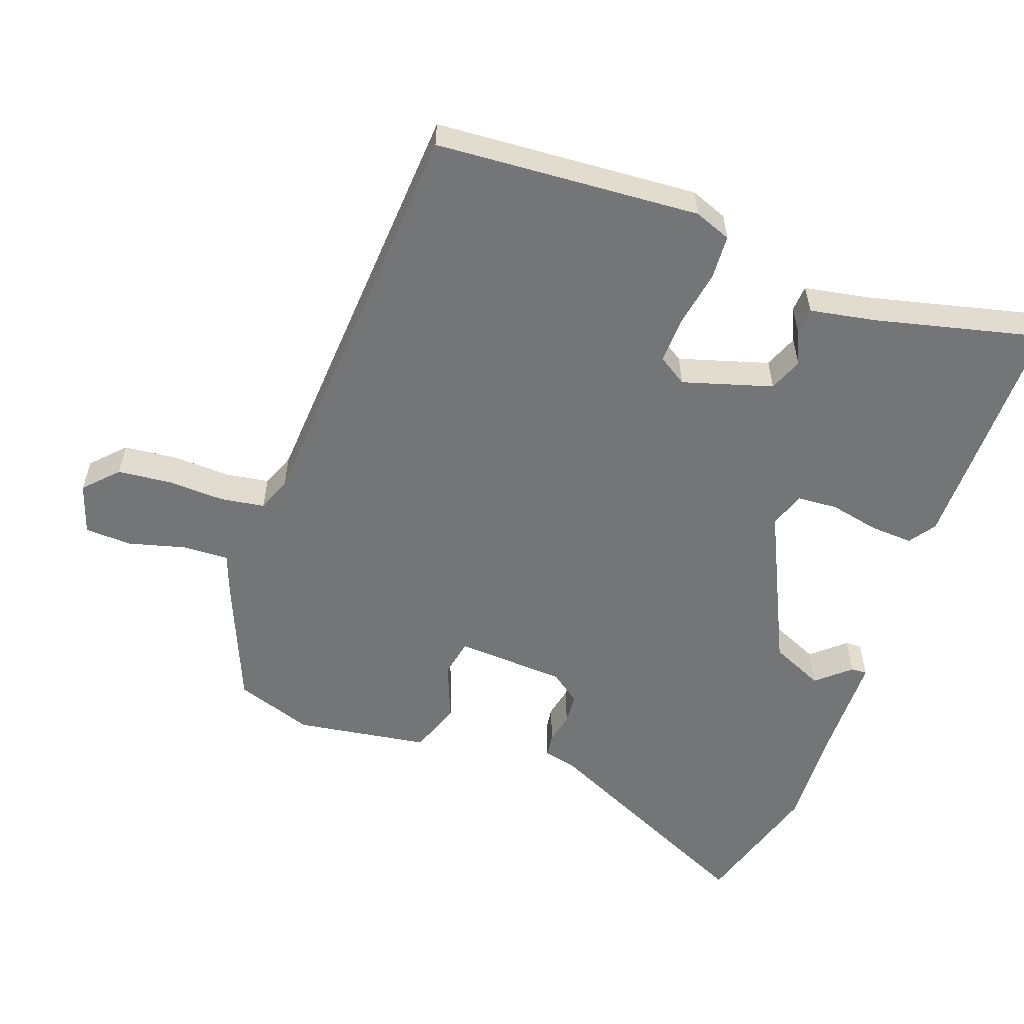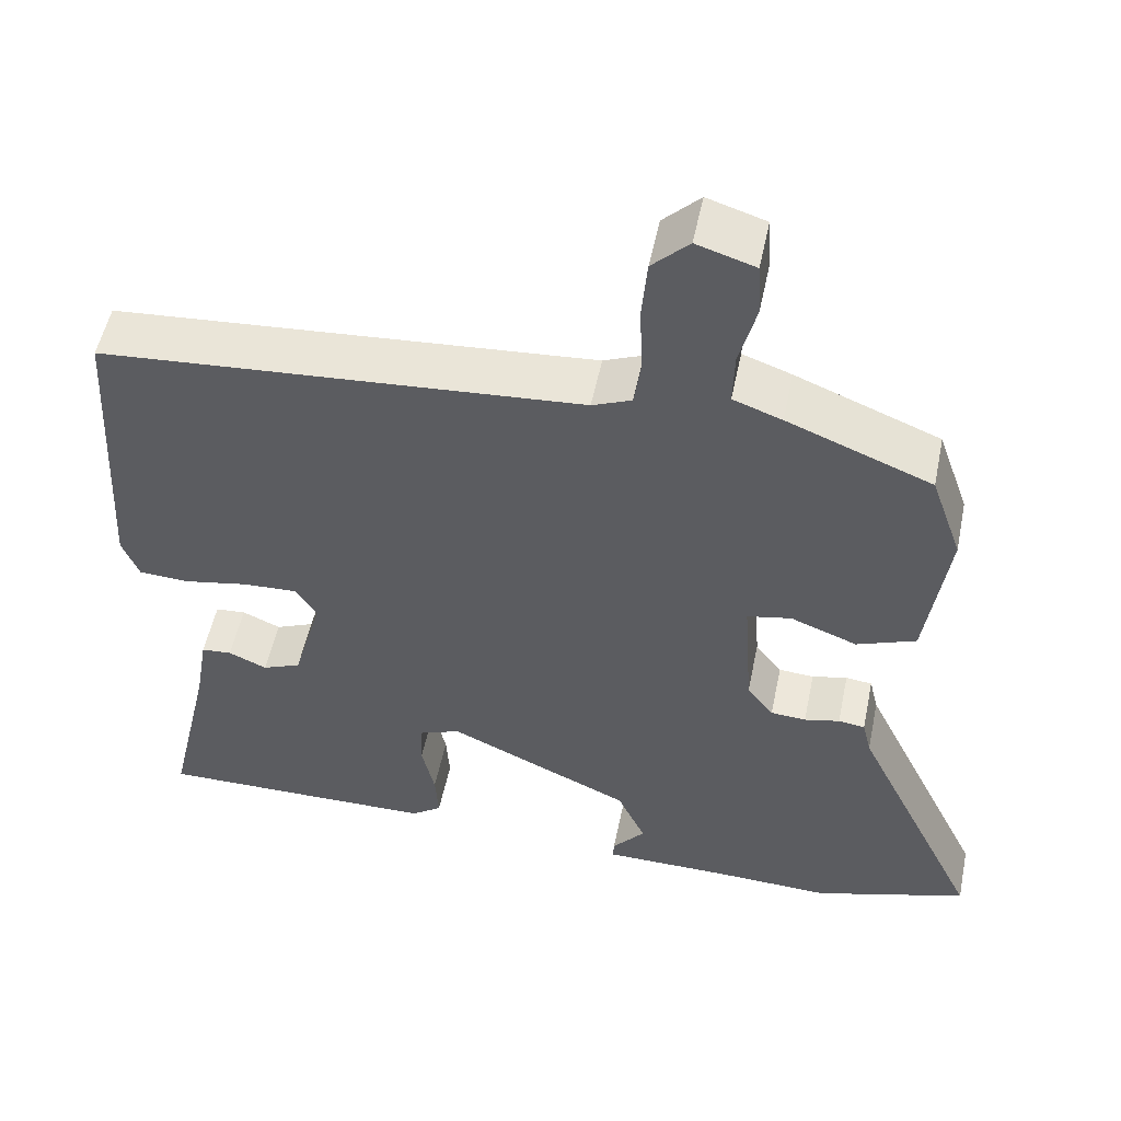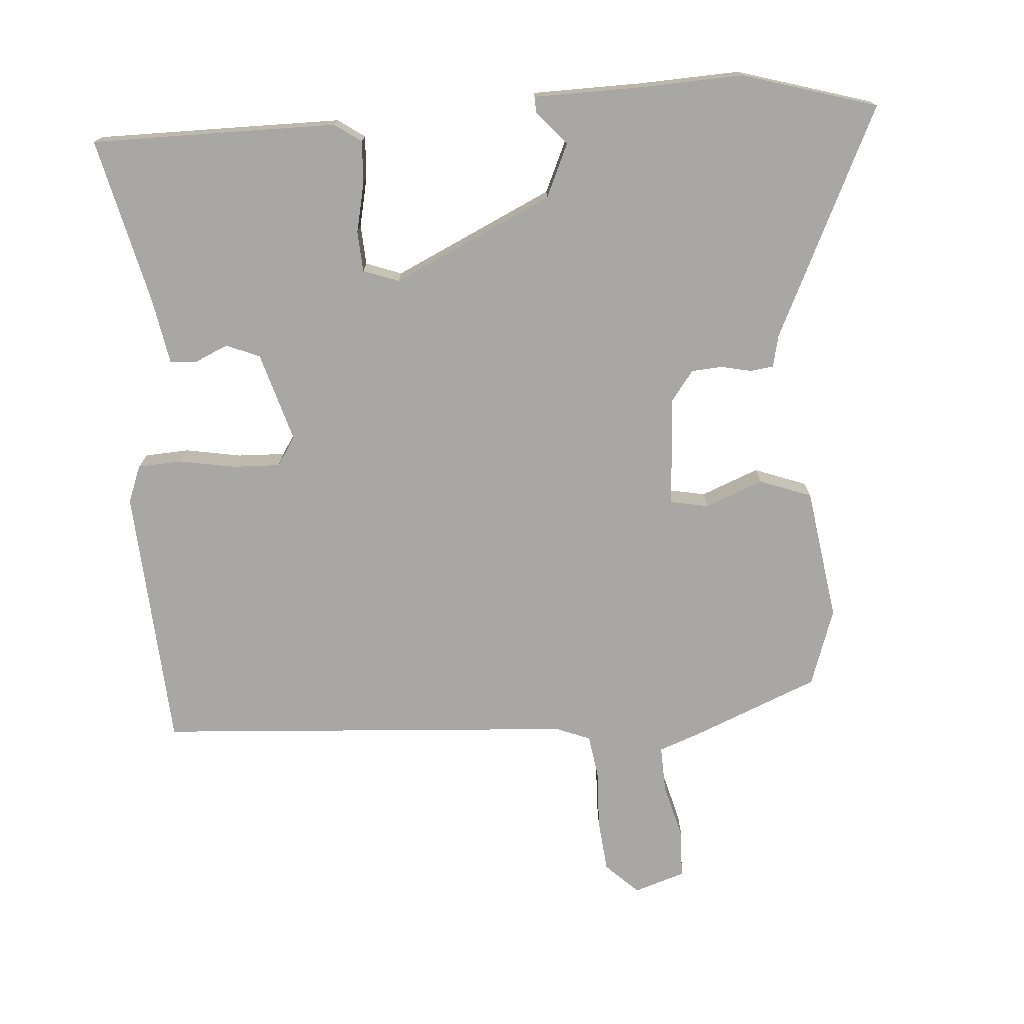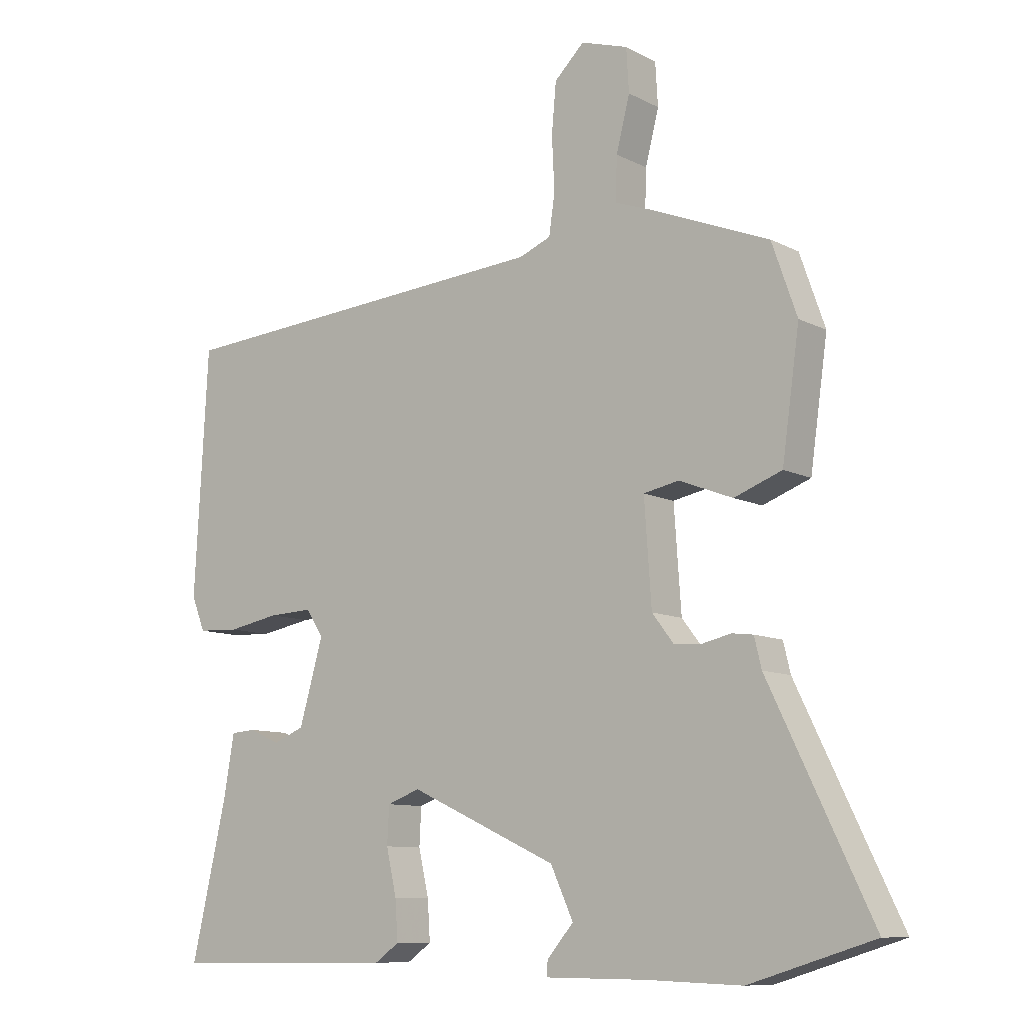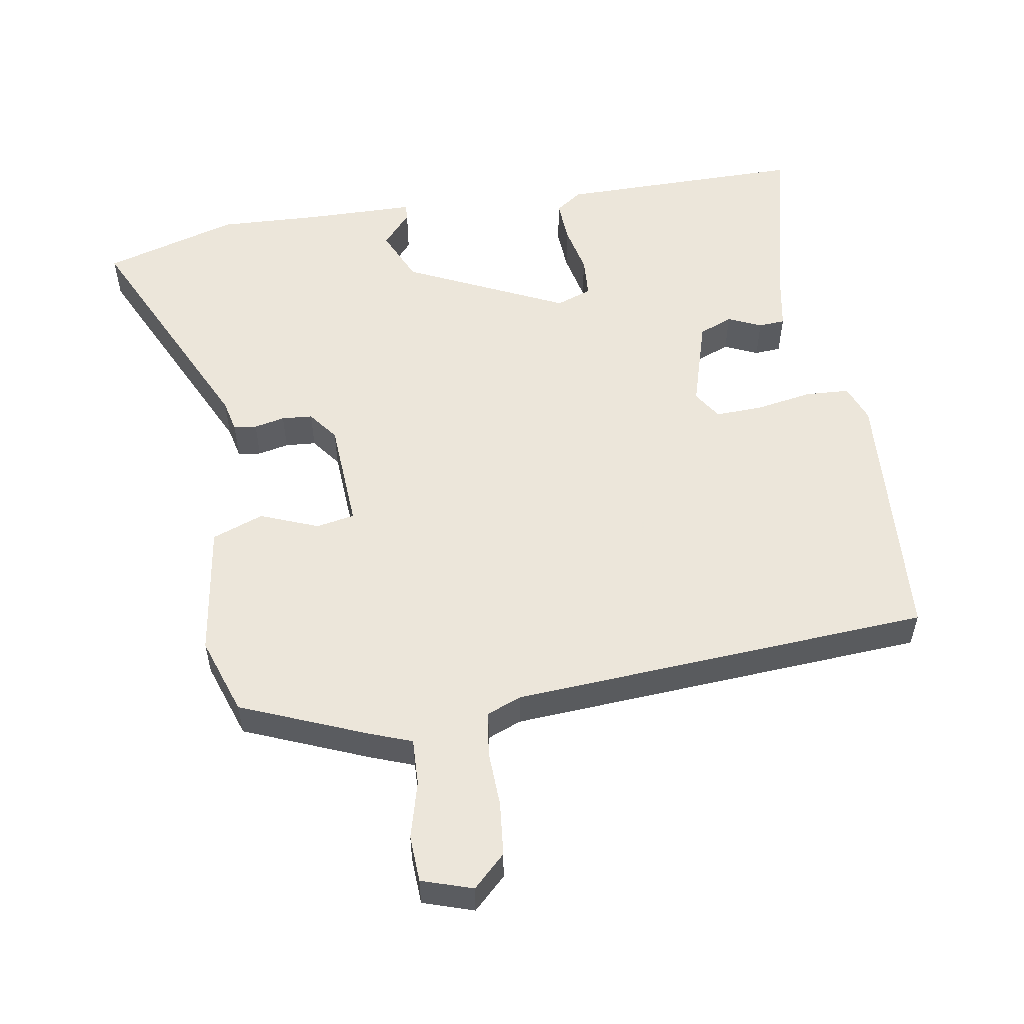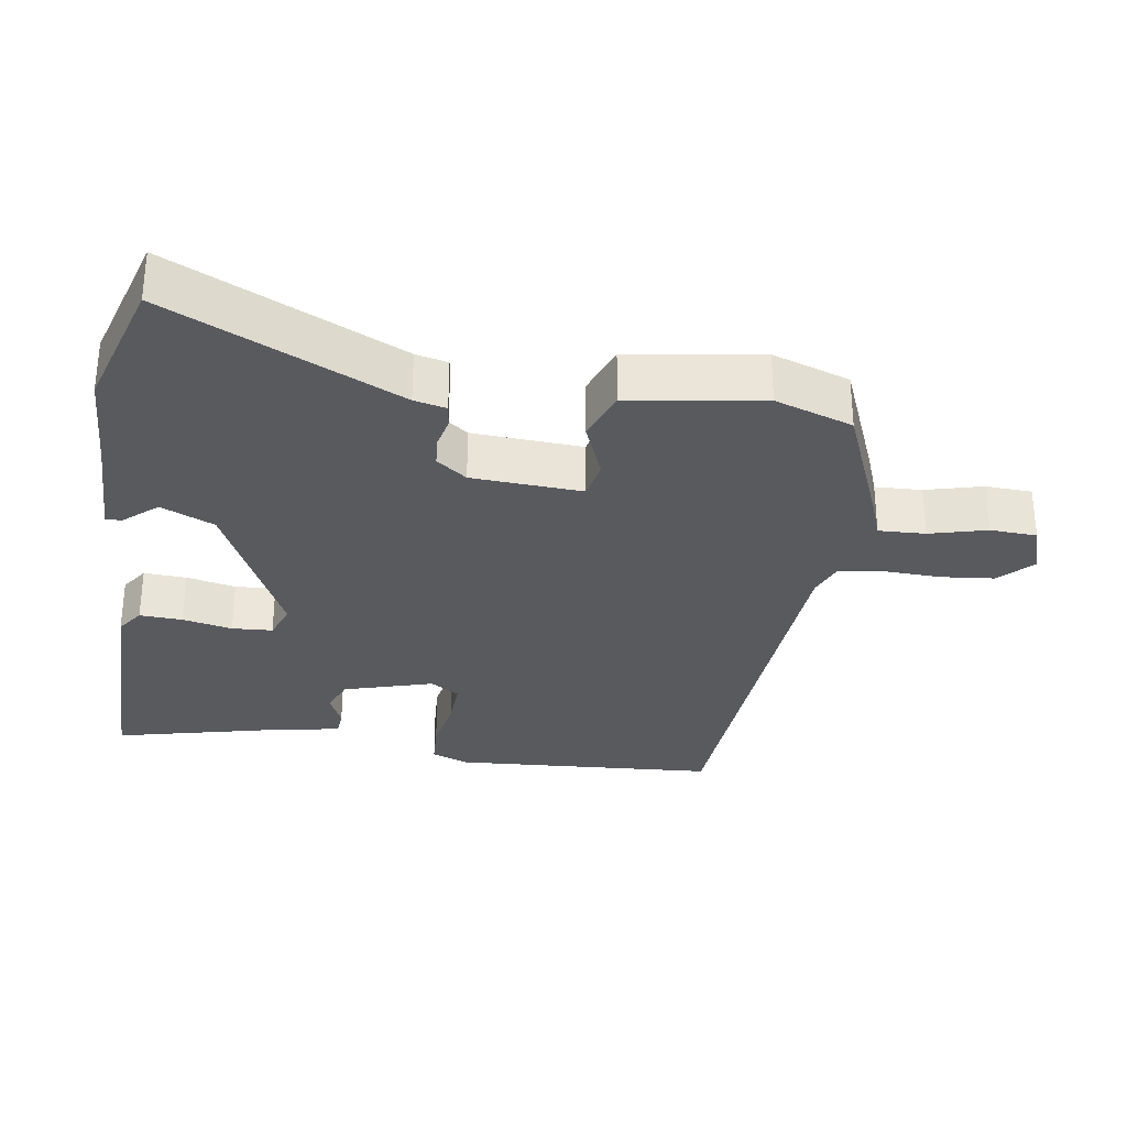
<metadata>
{"format":"obj","ext":"obj","renderer":"f3d","projection":"perspective","resolution":1024,"background":"white","views":[{"elev":-56.5,"azim":70.9,"up":"+Y"},{"elev":52.6,"azim":-168.4,"up":"+Z"},{"elev":-74.4,"azim":-175.3,"up":"+Y"},{"elev":-9.7,"azim":-142.5,"up":"+Z"},{"elev":54.6,"azim":-8.8,"up":"+Y"},{"elev":-30.8,"azim":-98.2,"up":"+Y"}]}
</metadata>
<code>
v 0.508 0.07 -0.5
v 0.315 0.07 -0.498
v 0.156 0.07 -0.496
v 0.118 0.07 -0.469
v 0.122 0.07 -0.408
v 0.138 0.07 -0.337
v 0.135 0.07 -0.279
v 0.084 0.07 -0.26
v -0.145 0.07 -0.365
v -0.18 0.07 -0.441
v -0.139 0.07 -0.489
v -0.138 0.07 -0.512
v -0.295 0.07 -0.513
v -0.441 0.07 -0.518
v -0.633 0.07 -0.459
v -0.474 0.07 -0.131
v -0.463 0.07 -0.085
v -0.43 0.07 -0.081
v -0.386 0.07 -0.091
v -0.342 0.07 -0.088
v -0.309 0.07 -0.045
v -0.298 0.07 0.113
v -0.353 0.07 0.124
v -0.436 0.07 0.092
v -0.51 0.07 0.12
v -0.537 0.07 0.311
v -0.498 0.07 0.422
v -0.318 0.07 0.494
v -0.257 0.07 0.516
v -0.259 0.07 0.583
v -0.28 0.07 0.665
v -0.276 0.07 0.732
v -0.203 0.07 0.755
v -0.157 0.07 0.71
v -0.15 0.07 0.633
v -0.154 0.07 0.551
v -0.145 0.07 0.488
v -0.096 0.07 0.468
v 0.505 0.07 0.423
v 0.526 0.07 0.044
v 0.505 0.07 -0.009
v 0.441 0.07 -0.012
v 0.361 0.07 0.003
v 0.293 0.07 0.006
v 0.266 0.07 -0.035
v 0.303 0.07 -0.164
v 0.351 0.07 -0.184
v 0.399 0.07 -0.163
v 0.437 0.07 -0.166
v 0.453 0.07 -0.26
v 0.508 0 -0.5
v 0.315 0 -0.498
v 0.156 0 -0.496
v 0.118 0 -0.469
v 0.122 0 -0.408
v 0.138 0 -0.337
v 0.135 0 -0.279
v 0.084 0 -0.26
v -0.145 0 -0.365
v -0.18 0 -0.441
v -0.139 0 -0.489
v -0.138 0 -0.512
v -0.295 0 -0.513
v -0.441 0 -0.518
v -0.633 0 -0.459
v -0.474 0 -0.131
v -0.463 0 -0.085
v -0.43 0 -0.081
v -0.386 0 -0.091
v -0.342 0 -0.088
v -0.309 0 -0.045
v -0.298 0 0.113
v -0.353 0 0.124
v -0.436 0 0.092
v -0.51 0 0.12
v -0.537 0 0.311
v -0.498 0 0.422
v -0.318 0 0.494
v -0.257 0 0.516
v -0.259 0 0.583
v -0.28 0 0.665
v -0.276 0 0.732
v -0.203 0 0.755
v -0.157 0 0.71
v -0.15 0 0.633
v -0.154 0 0.551
v -0.145 0 0.488
v -0.096 0 0.468
v 0.505 0 0.423
v 0.526 0 0.044
v 0.505 0 -0.009
v 0.441 0 -0.012
v 0.361 0 0.003
v 0.293 0 0.006
v 0.266 0 -0.035
v 0.303 0 -0.164
v 0.351 0 -0.184
v 0.399 0 -0.163
v 0.437 0 -0.166
v 0.453 0 -0.26
f 47 48 49 50
f 46 47 50 1
f 40 41 42 43
f 38 39 40 43
f 37 38 43 44
f 33 34 35 36
f 33 36 37
f 30 31 32 33
f 29 30 33 37
f 23 24 25 26
f 22 23 26 27
f 16 17 18 19
f 16 19 20
f 13 14 15 16
f 13 16 20
f 10 11 12 13
f 9 10 13 20
f 8 9 20 21
f 3 4 5 6
f 3 6 7
f 46 1 2 3
f 45 46 3 7
f 37 44 45
f 22 27 28 29
f 22 29 37 45
f 21 22 45
f 7 8 21 45
f 100 99 98 97
f 51 100 97 96
f 93 92 91 90
f 93 90 89 88
f 94 93 88 87
f 86 85 84 83
f 87 86 83
f 83 82 81 80
f 87 83 80 79
f 76 75 74 73
f 77 76 73 72
f 69 68 67 66
f 70 69 66
f 66 65 64 63
f 70 66 63
f 63 62 61 60
f 70 63 60 59
f 71 70 59 58
f 56 55 54 53
f 57 56 53
f 53 52 51 96
f 57 53 96 95
f 95 94 87
f 79 78 77 72
f 95 87 79 72
f 95 72 71
f 95 71 58 57
f 1 51 52 2
f 2 52 53 3
f 3 53 54 4
f 4 54 55 5
f 5 55 56 6
f 6 56 57 7
f 7 57 58 8
f 8 58 59 9
f 9 59 60 10
f 10 60 61 11
f 11 61 62 12
f 12 62 63 13
f 13 63 64 14
f 14 64 65 15
f 15 65 66 16
f 16 66 67 17
f 17 67 68 18
f 18 68 69 19
f 19 69 70 20
f 20 70 71 21
f 21 71 72 22
f 22 72 73 23
f 23 73 74 24
f 24 74 75 25
f 25 75 76 26
f 26 76 77 27
f 27 77 78 28
f 28 78 79 29
f 29 79 80 30
f 30 80 81 31
f 31 81 82 32
f 32 82 83 33
f 33 83 84 34
f 34 84 85 35
f 35 85 86 36
f 36 86 87 37
f 37 87 88 38
f 38 88 89 39
f 39 89 90 40
f 40 90 91 41
f 41 91 92 42
f 42 92 93 43
f 43 93 94 44
f 44 94 95 45
f 45 95 96 46
f 46 96 97 47
f 47 97 98 48
f 48 98 99 49
f 49 99 100 50
f 50 100 51 1

</code>
